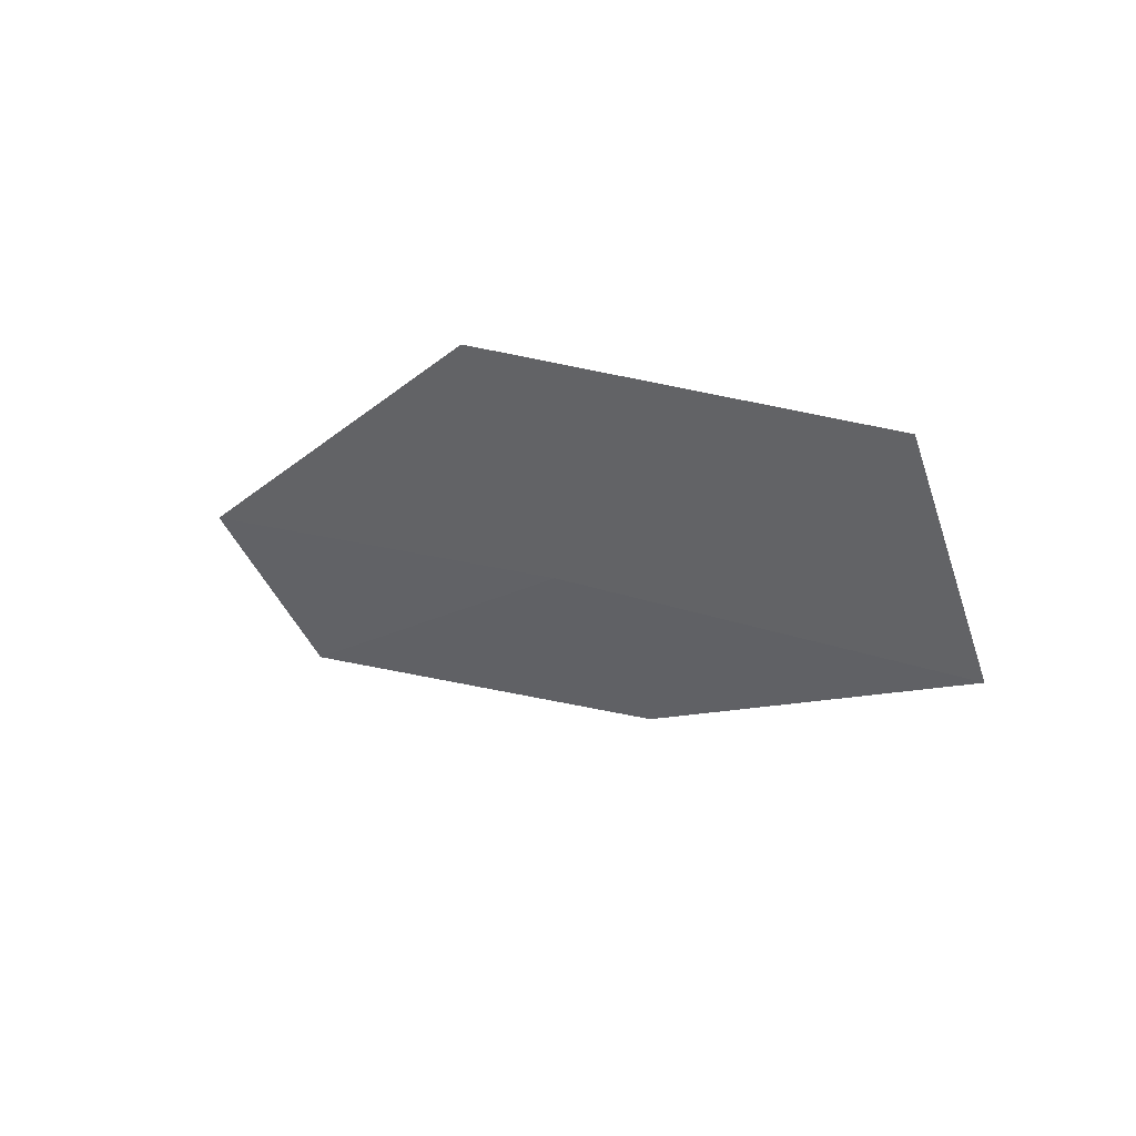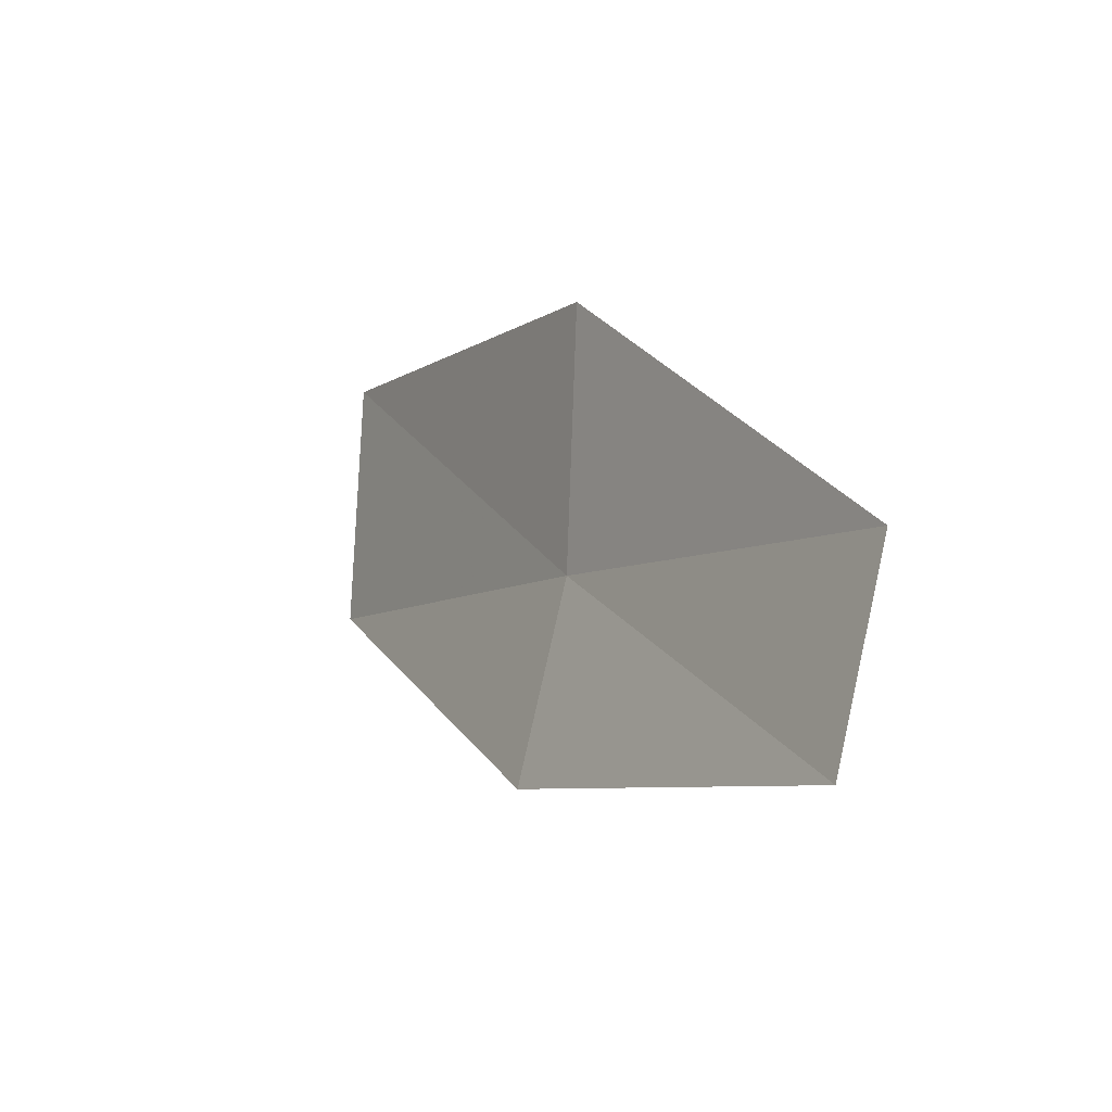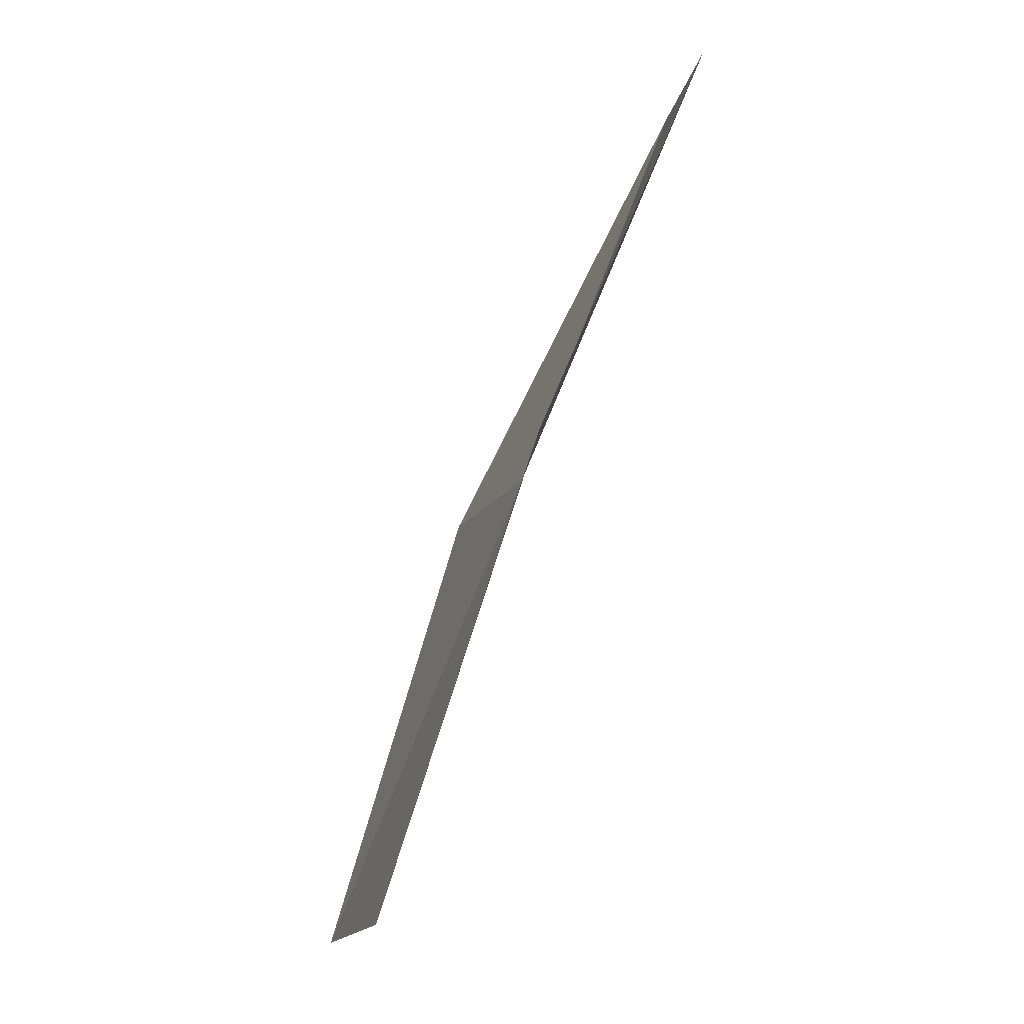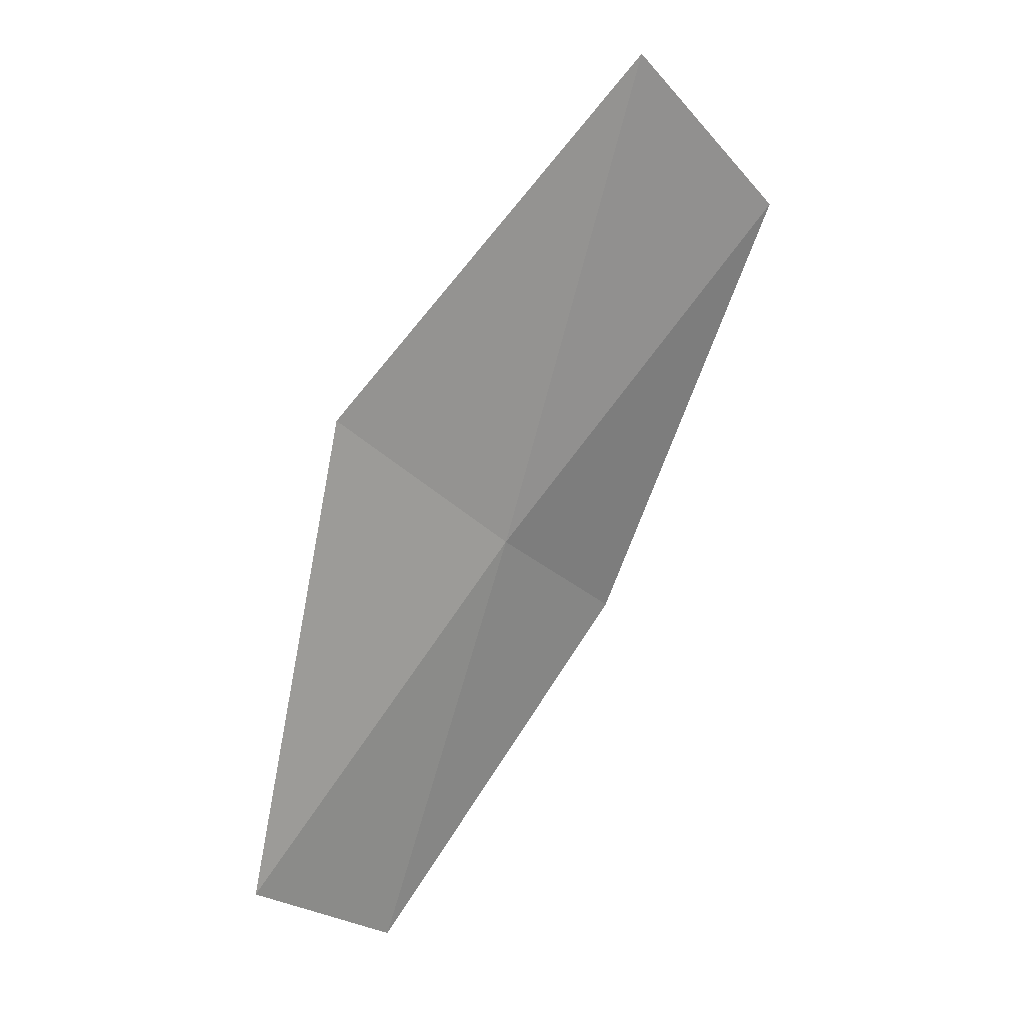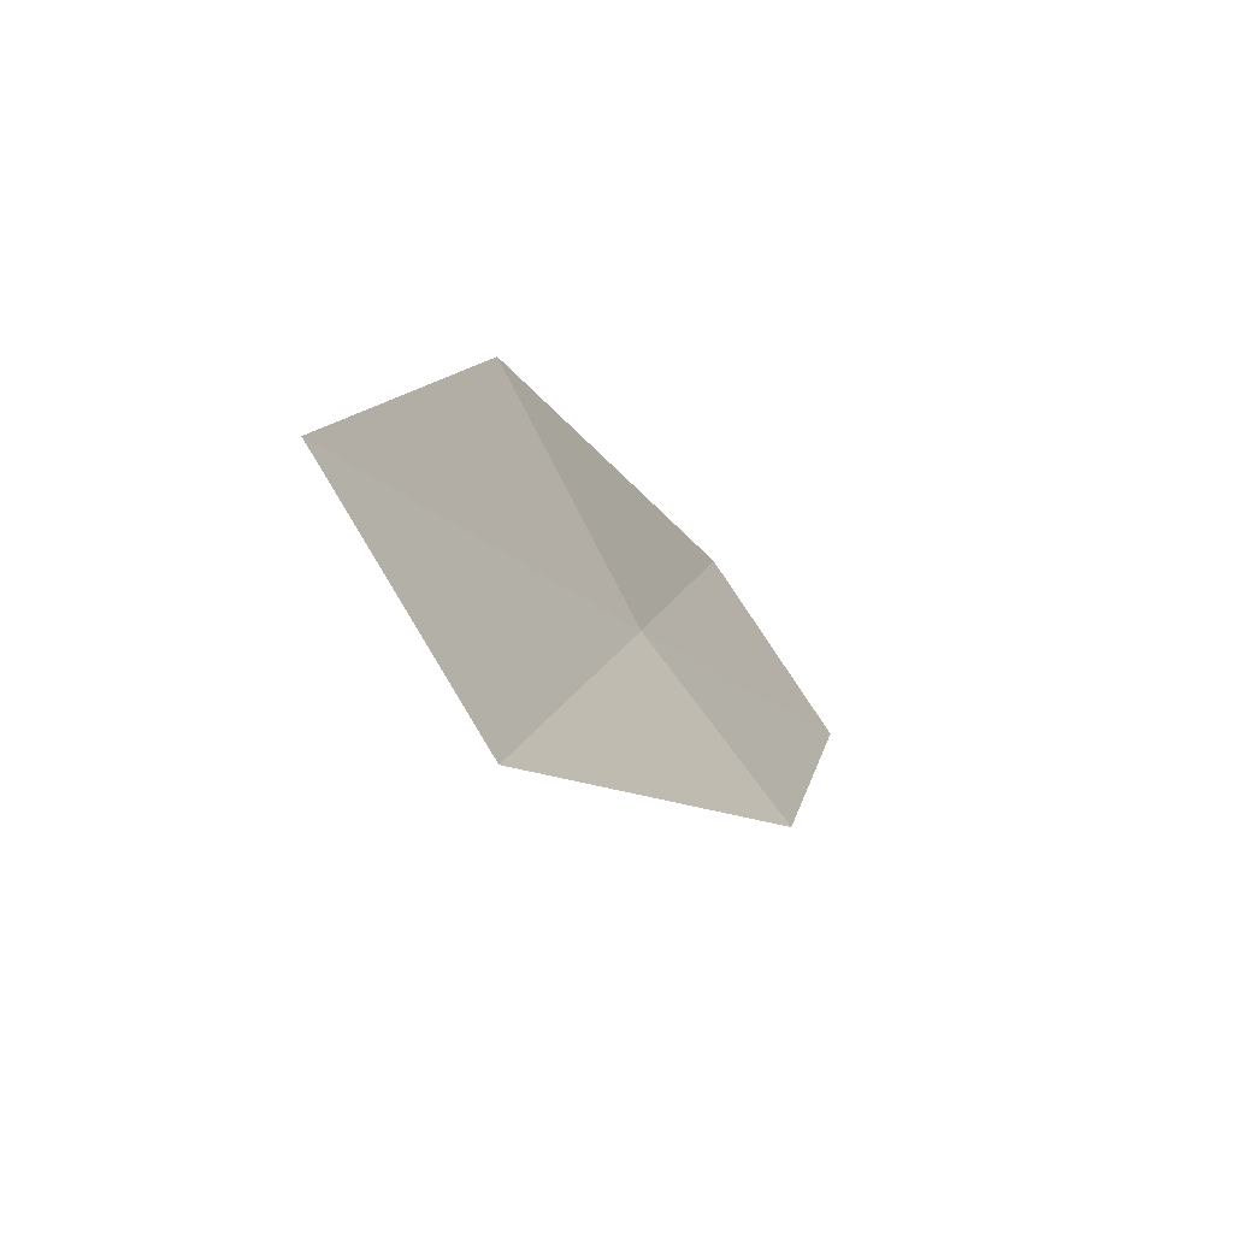
<metadata>
{"format":"obj","ext":"obj","renderer":"f3d","projection":"perspective","resolution":1024,"background":"white","views":[{"elev":67.8,"azim":133.3,"up":"+Y"},{"elev":-42.2,"azim":-20.3,"up":"+Y"},{"elev":-50.8,"azim":-5.8,"up":"+Z"},{"elev":43.5,"azim":60.6,"up":"+Y"},{"elev":-48.1,"azim":-130.1,"up":"+Z"}]}
</metadata>
<code>
v 11.61 126.8 31.53
v 11.6 125.7 30.64
v 12.57 124.3 33.1
v 12.52 125.4 34.06
v 11.27 128.2 32.64
v 10.83 128.4 28.86
v 10.55 129.8 29.87
f 1 2 3
f 1 4 5
f 1 6 2
f 1 7 6
f 1 5 7
f 1 3 4

</code>
